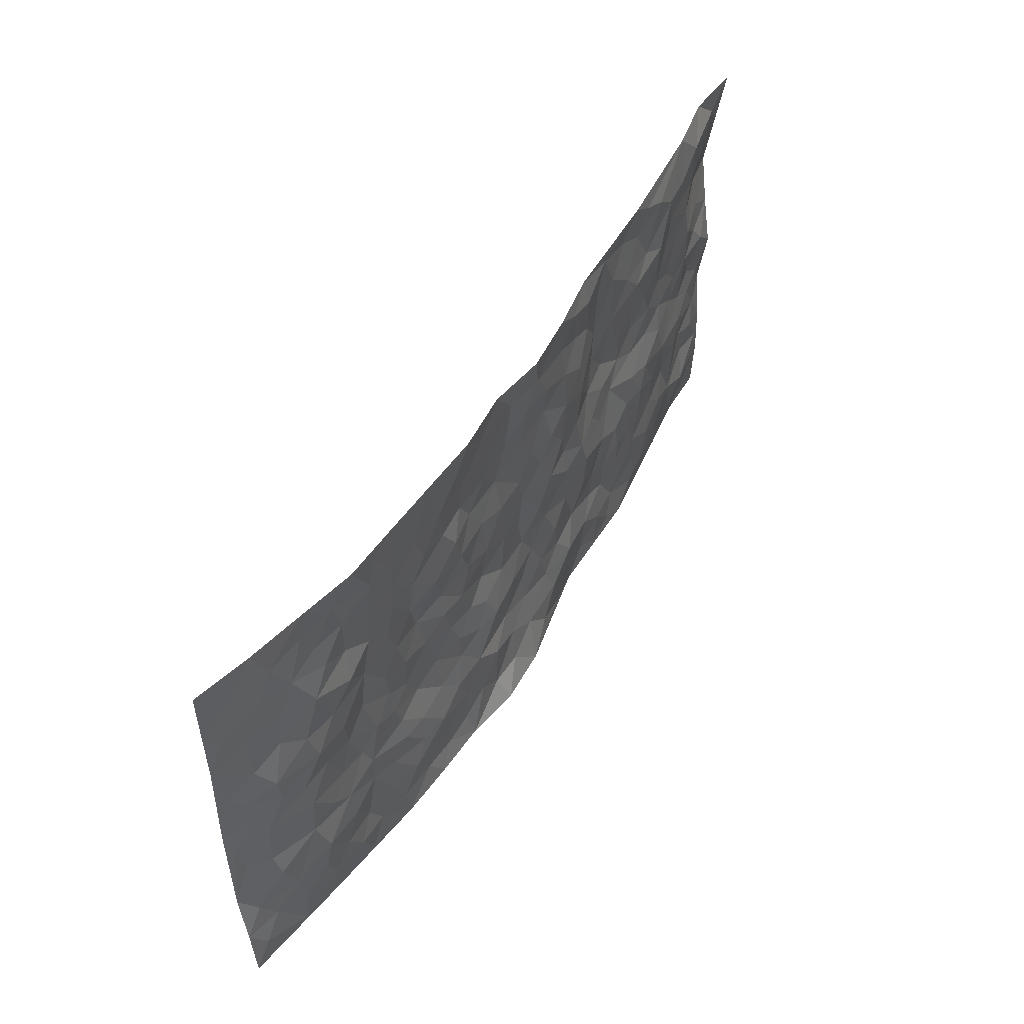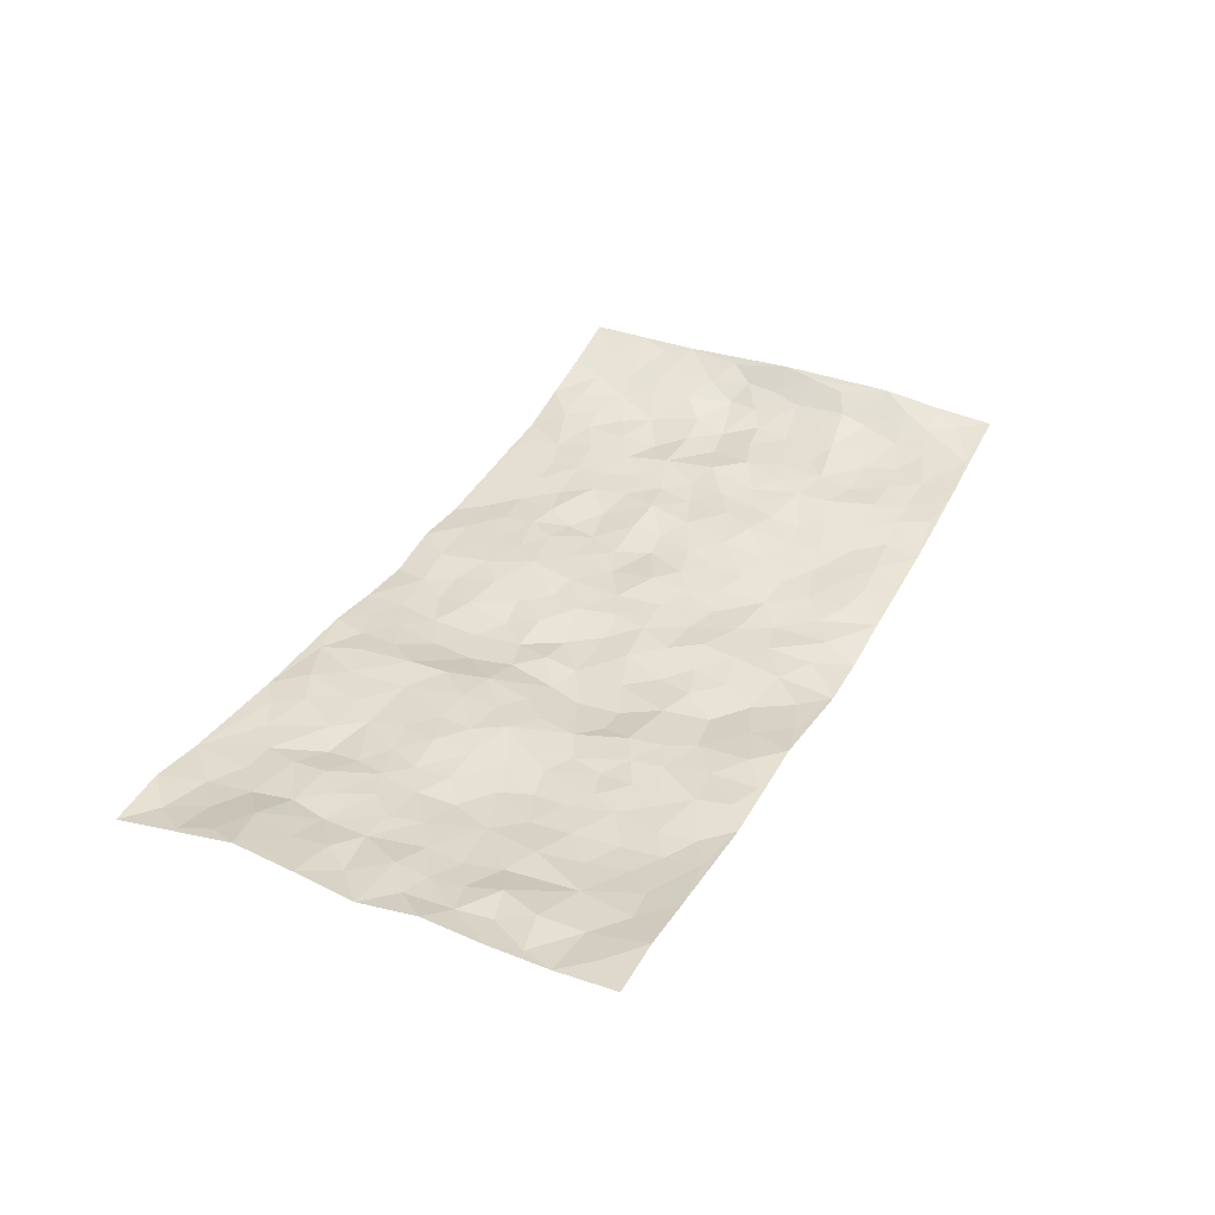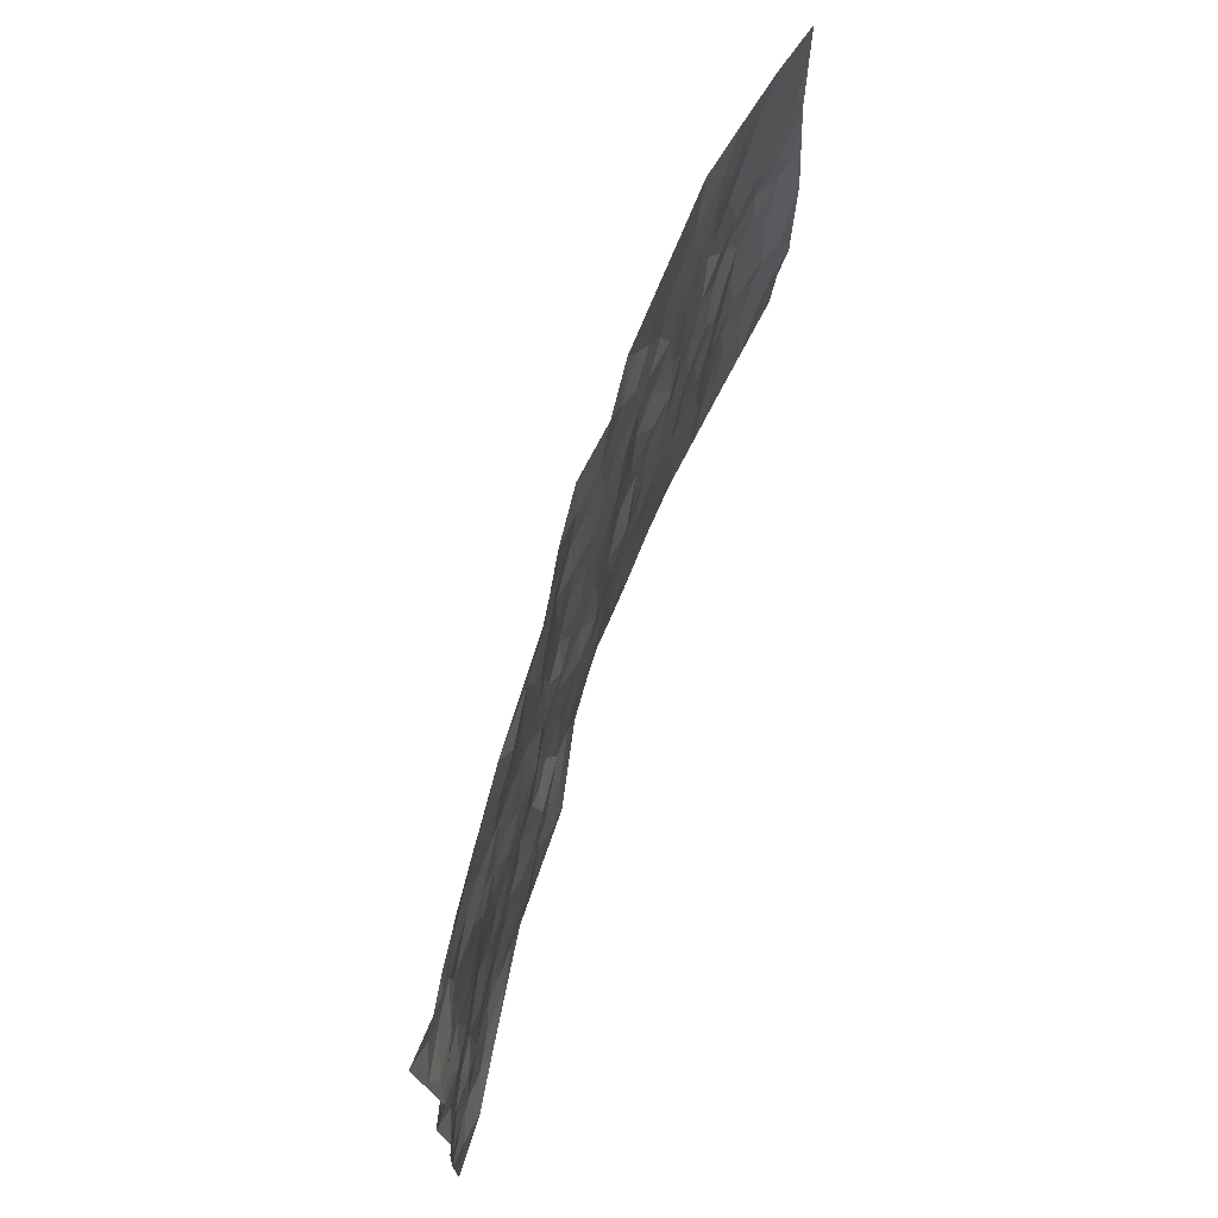
<metadata>
{"format":"obj","ext":"obj","renderer":"f3d","projection":"perspective","resolution":1024,"background":"white","views":[{"elev":50.9,"azim":120.4,"up":"+Y"},{"elev":35.8,"azim":-64.1,"up":"+Z"},{"elev":67.8,"azim":-71.6,"up":"+Y"}]}
</metadata>
<code>
v -0.9809 0.00118 0.04526
v -0.9818 0.9942 0.02948
v 0.9792 0.003688 0.05175
v 0.9786 0.9969 0.06922
v -0.7999 0.3922 0.01608
v -0.9825 0.4992 0.03642
v -0.8606 0.3572 0.02729
v -0.0009853 0.004576 -0.05113
v -0.9814 0.2502 0.0442
v -0.9249 0.3373 0.03823
v -0.7356 0.002502 0.02608
v -0.9822 0.1258 0.04094
v -0.7132 0.2927 0.01158
v -0.8576 0.002725 0.043
v -0.8426 0.2882 0.0325
v -0.4911 0.002288 -0.005301
v -0.961 0.188 0.03867
v -0.2944 0.1683 -0.01377
v -0.7801 0.3215 0.01341
v -0.8658 0.1201 0.0248
v -0.9259 0.06399 0.03991
v -0.798 0.06431 0.02394
v -0.6756 0.1268 0.001628
v -0.7264 0.07479 0.01342
v -0.8759 0.2068 0.03768
v -0.9127 0.2697 0.03235
v -0.7725 0.1769 0.01602
v -0.6955 0.2097 0.00349
v -0.866 0.4878 0.03513
v -0.9802 0.3747 0.05389
v -0.7353 0.9961 0.01581
v -0.5384 0.2225 -0.007158
v 0.2605 0.159 -0.02625
v -0.9754 0.7474 0.06651
v -0.3682 0.3931 -0.01192
v -0.7839 0.7517 0.01376
v -0.8008 0.8297 0.01579
v -0.5834 0.4426 -0.007988
v -0.601 0.605 0.005508
v -0.4902 0.9955 -0.004738
v -0.9549 0.6854 0.05411
v -0.663 0.562 0.00794
v -0.3895 0.7519 -0.005362
v -0.5109 0.2801 -0.008237
v -0.4609 0.2255 -0.003624
v -0.4966 0.1625 -0.003139
v -0.4478 0.6354 0.00349
v -0.3665 0.5593 -0.00418
v 0.1656 0.4744 -0.008763
v -0.3342 0.2217 -0.001544
v -0.2109 0.6097 -0.02615
v -0.3738 0.628 0.006333
v -0.3021 0.05935 -0.001682
v -0.6283 0.7093 0.002699
v -0.3958 0.1949 0.001158
v -0.8731 0.6168 0.02976
v -0.03863 0.3488 -0.01451
v 0.05684 0.3405 -0.0221
v 0.2983 0.4522 -0.01467
v -0.09535 0.5509 -0.02919
v -0.1654 0.5555 -0.02008
v 0.09177 0.6301 -0.01557
v -0.6353 0.3462 -0.002426
v -0.7503 0.5732 0.0171
v -0.9491 0.8078 0.05405
v -0.5616 0.1296 -0.0006907
v -0.3676 0.01329 -0.004011
v -0.7976 0.4655 0.02236
v -0.6198 0.1723 -0.005862
v -0.6152 0.01879 0.008781
v -0.2441 0.003597 -0.003436
v -0.6176 0.08839 0.0004892
v -0.548 0.05368 -0.001954
v -0.432 0.03811 -0.003405
v -0.452 0.1045 0.0004689
v -0.8912 0.6847 0.03733
v -0.9705 0.8709 0.04721
v -0.7384 0.5085 0.01607
v -0.0001437 0.9967 -0.04302
v -0.8049 0.6743 0.01389
v -0.5637 0.3151 -0.005974
v -0.5136 0.4611 -0.006165
v 0.005711 0.5711 -0.01559
v -0.04953 0.4827 -0.0252
v 0.002729 0.42 -0.01376
v -0.1248 0.1299 -0.02962
v -0.5698 0.669 0.001487
v -0.9177 0.5617 0.02829
v -0.7334 0.6903 0.01458
v -0.4498 0.2969 -0.01166
v -0.6335 0.2674 -0.0002434
v -0.5012 0.6871 0.0006106
v -0.1736 0.4847 -0.0253
v -0.2638 0.4356 -0.02679
v -0.6481 0.6483 0.009309
v -0.01101 0.1186 -0.0299
v -0.4153 0.5097 0.0005135
v -0.3438 0.2889 -0.001619
v -0.2414 0.5033 -0.02563
v -0.1814 0.3821 -0.02055
v -0.9787 0.6233 0.05283
v -0.7064 0.6221 0.01445
v -0.8153 0.5786 0.01932
v -0.3632 0.1111 -0.00936
v -0.522 0.5324 0.005351
v -0.6857 0.4061 0.0005954
v -0.1305 0.3248 -0.02337
v -0.1498 0.2502 -0.01879
v -0.518 0.6109 0.008578
v 0.1082 0.7289 -0.00924
v -0.003606 0.2157 -0.01852
v -0.07308 0.274 -0.01991
v 0.004602 0.2891 -0.01492
v -0.4305 0.3638 -0.01264
v -0.1976 0.1855 -0.02779
v -0.6563 0.4879 0.0003257
v -0.5583 0.3812 -0.01083
v -0.4934 0.3916 -0.008159
v -0.3077 0.5236 -0.01302
v -0.2601 0.3498 -0.02283
v -0.3555 0.4666 -0.008474
v -0.2269 0.2716 -0.01359
v -0.0914 0.4117 -0.01791
v -0.5958 0.5308 0.005249
v -0.09242 0.1993 -0.02175
v -0.2134 0.09539 -0.0149
v -0.3999 0.2588 -0.001012
v -0.9296 0.4371 0.03918
v -0.8695 0.4202 0.03074
v 0.09186 0.4233 -0.01585
v 0.2088 0.2393 -0.02867
v 0.08219 0.517 -0.01594
v 0.01889 0.4881 -0.01405
v 0.166 0.3941 -0.02022
v 0.7953 0.4971 0.01131
v 0.2203 0.4347 -0.01628
v 0.2667 0.3146 -0.01832
v 0.1601 0.5674 -0.02041
v 0.1221 0.9981 -0.02523
v -0.2916 0.6184 -0.006844
v 0.4268 0.8799 -0.02315
v 0.4934 0.9986 -0.02264
v -0.215 0.7795 -0.02709
v -0.05866 0.8627 -0.03574
v -0.3231 0.3483 -0.0147
v -0.459 0.565 0.007069
v -0.0743 0.05492 -0.03334
v -0.1577 0.02425 -0.01969
v 0.1238 0.00742 -0.05741
v 0.0132 0.8589 -0.02948
v -0.01708 0.6991 -0.02237
v 0.4236 0.1981 -0.01909
v 0.3422 0.291 -0.01446
v 0.5939 0.5271 0.008196
v 0.5276 0.5473 -0.005195
v 0.4578 0.1367 -0.02004
v 0.5247 0.2287 -0.006091
v 0.4153 0.3623 -0.0004096
v 0.02212 0.6403 -0.01779
v -0.05997 0.6269 -0.02197
v -0.147 0.7284 -0.0329
v -0.08646 0.692 -0.03297
v -0.06069 0.7901 -0.02684
v -0.1368 0.6319 -0.03202
v 0.02036 0.774 -0.01982
v 0.2454 0.9978 -0.03597
v -0.01913 0.9253 -0.03588
v -0.2689 0.8444 -0.01289
v -0.1994 0.8785 -0.02124
v -0.3145 0.7791 -0.003607
v -0.2452 0.9961 -0.01241
v -0.2289 0.6947 -0.02617
v -0.3159 0.6987 -0.0009071
v -0.1406 0.8283 -0.03214
v -0.1232 0.9972 -0.03171
v 0.2184 0.7459 -0.01627
v 0.1736 0.6673 -0.01794
v 0.3274 0.5957 -0.01117
v 0.2616 0.5236 -0.01979
v 0.2666 0.666 -0.02419
v 0.426 0.7444 -0.0136
v 0.3571 0.683 -0.02186
v 0.2865 0.7335 -0.02681
v 0.06772 0.9284 -0.02472
v 0.07823 0.8226 -0.01769
v 0.1451 0.8575 -0.01976
v 0.251 0.8732 -0.02165
v 0.3226 0.7934 -0.02012
v 0.2323 0.5959 -0.02125
v -0.8824 0.8647 0.02988
v -0.6836 0.8151 0.004014
v -0.8671 0.7731 0.04028
v -0.8572 0.9946 0.03825
v -0.9228 0.9363 0.03348
v -0.8123 0.9194 0.01495
v -0.7352 0.8837 0.005476
v -0.6072 0.9272 -0.004233
v -0.6642 0.8841 -0.002222
v -0.6883 0.7449 0.01157
v -0.5618 0.8121 0.001261
v -0.6237 0.7794 -0.004577
v -0.5125 0.8984 0.002847
v -0.3918 0.8757 -0.005672
v -0.5465 0.9576 -0.003297
v -0.4655 0.8139 -0.003846
v -0.4434 0.9337 0.001882
v -0.346 0.9703 -0.008018
v -0.5126 0.7588 -0.005407
v -0.3205 0.8991 -0.00732
v -0.2595 0.9285 -0.01853
v 0.1561 0.7847 -0.01328
v 0.2552 0.8043 -0.01692
v 0.1883 0.9329 -0.02575
v 0.3949 0.8118 -0.02327
v 0.3387 0.8805 -0.02664
v 0.3837 0.9823 -0.02823
v 0.2896 0.937 -0.03224
v 0.4445 0.948 -0.02416
v 0.3815 0.4942 -0.005991
v 0.3269 0.5297 -0.01601
v 0.4858 0.6045 -0.006911
v 0.4336 0.6649 -0.008734
v 0.407 0.5887 -0.00203
v 0.3544 0.1919 -0.02495
v 0.4832 0.3357 -0.004735
v 0.4613 0.523 -0.007727
v 0.3475 0.3889 -0.007424
v -0.1246 0.9132 -0.03033
v -0.1844 0.9562 -0.02571
v 0.3213 0.1348 -0.02285
v 0.6135 0.01563 -0.002113
v 0.2011 0.3346 -0.02321
v 0.272 0.3859 -0.01849
v 0.5856 0.2486 0.00216
v 0.7386 0.9985 0.01018
v 0.97 0.2515 0.08091
v 0.4946 0.8123 -0.0131
v 0.7214 0.4879 0.01086
v 0.4907 0.747 -0.01007
v 0.9676 0.5006 0.08469
v 0.6713 0.2948 0.00391
v 0.5114 0.4688 -9.567e-05
v 0.7795 0.3116 0.01553
v 0.5639 0.4165 0.0001489
v 0.4914 0.003267 -0.01914
v 0.08965 0.2531 -0.02301
v 0.5072 0.07839 -0.01528
v 0.1341 0.3202 -0.02728
v 0.4181 0.2682 -0.01446
v 0.8743 0.2663 0.03455
v 0.644 0.4625 0.01181
v 0.5797 0.08329 -0.004043
v 0.4505 0.4268 -0.0001616
v 0.6093 0.3724 0.009241
v 0.2875 0.2342 -0.02413
v 0.4804 0.273 -0.01153
v 0.2647 0.08001 -0.02506
v 0.3687 0.004209 -0.02913
v 0.2458 0.003915 -0.03551
v 0.2012 0.1162 -0.03056
v 0.06758 0.171 -0.02958
v 0.1447 0.1913 -0.03476
v 0.6145 0.1484 0.002689
v 0.7802 0.4233 0.00729
v 0.7515 0.2221 0.002612
v 0.6531 0.08168 -0.001647
v 0.6717 0.3852 0.01024
v 0.7205 0.3398 0.00487
v 0.8834 0.3268 0.04553
v 0.7497 0.5676 0.0005049
v 0.6947 0.1465 0.001781
v 0.7664 0.1507 0.007727
v 0.8401 0.3681 0.03031
v 0.9343 0.3503 0.07073
v 0.8858 0.4388 0.04008
v 0.5841 0.3138 0.003285
v 0.822 0.1071 0.02362
v 0.3332 0.0649 -0.02187
v 0.4126 0.07048 -0.0188
v 0.07065 0.07937 -0.03703
v 0.1425 0.07354 -0.03212
v 0.9757 0.7479 0.06975
v 0.734 0.08 0.008712
v 0.6577 0.2167 -0.0002965
v 0.9519 0.4254 0.07631
v 0.906 0.5092 0.04663
v 0.8099 0.2513 0.02078
v 0.535 0.1496 -0.008349
v 0.7354 0.002336 0.01531
v 0.5048 0.3951 -0.00323
v 0.9398 0.06587 0.04724
v 0.9764 0.1281 0.06244
v 0.8413 0.1815 0.0262
v 0.8973 0.1259 0.04582
v 0.8303 0.01046 0.02939
v 0.9338 0.1897 0.05892
v 0.6694 0.5557 -0.0006818
v 0.6957 0.6329 0.001628
v 0.5885 0.6366 -9.633e-05
v 0.8281 0.6912 0.02617
v 0.6356 0.7712 0.002494
v 0.9519 0.6244 0.06841
v 0.7717 0.6416 0.00897
v 0.8597 0.5952 0.02232
v 0.739 0.7439 -0.0005521
v 0.8492 0.5307 0.02438
v 0.9155 0.5739 0.04874
v 0.8916 0.6589 0.04417
v 0.6442 0.6925 -0.009166
v 0.5689 0.7243 -0.003473
v 0.5124 0.675 -0.007717
v 0.8567 0.8516 0.03321
v 0.7167 0.871 0.008937
v 0.815 0.7764 0.02399
v 0.8982 0.7769 0.04634
v 0.7854 0.844 0.01433
v 0.9744 0.8724 0.06854
v 0.699 0.8024 0.001787
v 0.9538 0.8098 0.06047
v 0.7462 0.9315 0.01377
v 0.8594 0.998 0.03687
v 0.6174 0.9979 -0.01636
v 0.8254 0.9255 0.02538
v 0.909 0.927 0.04949
v 0.666 0.9346 0.001768
v 0.5614 0.9014 -0.01495
v 0.4956 0.8814 -0.01969
v 0.5552 0.9696 -0.01798
v 0.5737 0.8221 -0.005446
v 0.6405 0.8608 0.0004
f 29 6 128
f 12 21 20
f 26 10 9
f 55 45 46
f 27 19 15
f 26 9 17
f 101 6 88
f 12 1 21
f 7 15 19
f 125 86 96
f 84 123 85
f 129 29 128
f 25 27 15
f 12 20 17
f 73 75 66
f 22 14 11
f 26 17 25
f 9 12 17
f 25 15 26
f 5 129 7
f 52 146 48
f 55 18 50
f 7 19 5
f 20 27 25
f 124 82 105
f 41 76 34
f 20 14 22
f 14 20 21
f 14 21 1
f 24 22 11
f 24 27 22
f 72 66 69
f 69 32 91
f 70 24 11
f 24 23 27
f 17 20 25
f 27 20 22
f 10 15 7
f 10 26 15
f 23 28 27
f 27 13 19
f 28 23 69
f 13 27 28
f 119 121 94
f 10 7 129
f 6 30 128
f 9 10 30
f 36 192 80
f 80 102 89
f 118 81 44
f 64 103 78
f 115 126 86
f 45 32 46
f 91 63 13
f 129 68 29
f 95 87 54
f 95 54 199
f 202 40 204
f 82 97 105
f 29 88 6
f 18 55 104
f 148 126 71
f 38 82 124
f 50 18 122
f 117 82 38
f 5 19 106
f 82 117 118
f 80 64 102
f 127 45 55
f 194 77 190
f 98 35 114
f 39 124 105
f 127 50 98
f 106 19 13
f 66 75 46
f 39 95 42
f 63 117 38
f 95 89 102
f 101 56 76
f 51 140 99
f 18 53 126
f 62 83 132
f 45 127 90
f 112 113 57
f 103 29 68
f 130 85 58
f 109 39 105
f 35 94 121
f 113 246 58
f 151 165 163
f 120 100 94
f 114 127 98
f 192 190 65
f 95 39 87
f 36 191 37
f 67 104 74
f 56 101 88
f 13 63 106
f 192 34 76
f 268 241 243
f 108 115 125
f 93 84 60
f 133 84 85
f 156 288 157
f 101 76 41
f 80 103 64
f 105 97 146
f 99 61 51
f 92 109 47
f 125 96 111
f 158 227 153
f 75 104 55
f 69 66 32
f 81 91 32
f 106 78 68
f 42 64 78
f 77 34 65
f 24 70 72
f 75 73 16
f 16 71 67
f 2 34 77
f 13 28 91
f 103 56 88
f 56 80 76
f 72 69 23
f 11 16 70
f 16 73 70
f 16 67 74
f 115 18 126
f 24 72 23
f 73 72 70
f 16 74 75
f 72 73 66
f 32 45 44
f 84 83 60
f 66 46 32
f 78 106 116
f 117 63 81
f 67 53 104
f 103 68 78
f 69 91 28
f 36 80 89
f 106 38 116
f 106 68 5
f 81 118 117
f 62 132 138
f 32 44 81
f 53 67 71
f 57 58 85
f 123 100 107
f 93 60 61
f 33 230 224
f 8 96 147
f 132 133 130
f 140 48 119
f 93 100 123
f 122 98 50
f 164 60 160
f 53 71 126
f 125 112 108
f 193 194 195
f 75 55 46
f 63 91 81
f 56 103 80
f 196 198 31
f 18 104 53
f 121 48 97
f 38 106 63
f 118 97 82
f 97 35 121
f 51 172 140
f 130 134 49
f 87 39 109
f 288 252 263
f 97 114 35
f 47 43 92
f 57 113 58
f 248 130 58
f 34 101 41
f 114 90 127
f 116 124 42
f 145 94 35
f 118 114 97
f 167 79 175
f 98 145 35
f 85 123 57
f 43 47 52
f 199 36 89
f 42 78 116
f 159 83 62
f 88 29 103
f 74 104 75
f 118 44 90
f 173 140 172
f 42 95 102
f 190 192 37
f 65 190 77
f 89 95 199
f 125 111 112
f 92 87 109
f 18 115 122
f 177 180 176
f 112 57 107
f 109 105 146
f 93 94 100
f 285 286 275
f 96 86 147
f 137 232 131
f 57 123 107
f 87 92 208
f 49 134 136
f 132 130 49
f 161 164 162
f 50 127 55
f 122 108 107
f 122 107 100
f 48 140 52
f 118 90 114
f 99 119 94
f 123 84 93
f 36 37 192
f 48 121 119
f 120 122 100
f 39 42 124
f 38 124 116
f 248 58 246
f 44 45 90
f 98 122 120
f 146 52 47
f 94 93 99
f 168 209 170
f 212 183 188
f 202 197 200
f 42 102 64
f 107 108 112
f 99 93 61
f 8 280 96
f 112 111 113
f 125 115 86
f 115 108 122
f 128 30 10
f 5 68 129
f 10 129 128
f 132 49 138
f 83 84 133
f 130 133 85
f 83 133 132
f 248 134 130
f 156 152 224
f 151 110 165
f 212 186 211
f 153 224 249
f 254 251 244
f 246 261 262
f 225 158 249
f 49 136 179
f 185 184 150
f 214 188 181
f 181 188 182
f 161 163 174
f 143 170 172
f 110 211 185
f 184 79 167
f 174 228 169
f 62 110 159
f 163 150 144
f 210 169 229
f 170 143 168
f 176 211 110
f 98 120 145
f 94 145 120
f 48 146 97
f 109 146 47
f 148 86 126
f 147 86 148
f 71 8 148
f 8 147 148
f 244 276 254
f 232 136 134
f 174 143 161
f 60 83 160
f 163 162 151
f 159 160 83
f 261 281 262
f 259 281 149
f 219 220 59
f 246 113 111
f 33 255 131
f 157 256 152
f 137 255 153
f 230 278 279
f 262 260 33
f 154 155 242
f 131 255 137
f 248 131 232
f 281 280 149
f 259 258 278
f 220 179 59
f 159 151 160
f 162 160 151
f 164 61 60
f 228 174 144
f 144 174 163
f 159 110 151
f 161 172 164
f 186 184 185
f 161 162 163
f 61 164 51
f 160 162 164
f 187 217 213
f 150 163 165
f 205 202 200
f 79 184 139
f 170 43 173
f 174 169 143
f 161 143 172
f 167 144 150
f 176 180 183
f 172 170 173
f 223 226 221
f 185 150 165
f 99 140 119
f 207 206 203
f 172 51 164
f 43 52 173
f 173 52 140
f 167 175 228
f 228 229 169
f 210 168 169
f 177 110 62
f 189 138 179
f 62 138 177
f 136 232 233
f 181 182 222
f 150 184 167
f 178 180 189
f 49 179 138
f 177 138 189
f 180 178 182
f 178 179 220
f 307 308 304
f 222 223 221
f 215 187 188
f 176 183 212
f 187 213 186
f 214 215 188
f 185 211 186
f 237 181 239
f 182 188 183
f 110 185 165
f 216 215 141
f 211 176 212
f 182 183 180
f 176 110 177
f 213 184 186
f 178 189 179
f 177 189 180
f 195 190 37
f 197 198 200
f 195 194 190
f 34 192 65
f 80 192 76
f 37 196 195
f 194 2 77
f 193 2 194
f 196 37 191
f 31 193 195
f 198 196 191
f 31 195 196
f 199 201 191
f 197 204 31
f 198 191 201
f 31 198 197
f 201 199 54
f 36 199 191
f 54 208 201
f 208 43 205
f 208 54 87
f 198 201 200
f 206 205 203
f 43 170 203
f 210 207 209
f 40 202 206
f 31 204 40
f 197 202 204
f 208 205 200
f 43 203 205
f 205 206 202
f 203 209 207
f 171 40 207
f 40 206 207
f 208 200 201
f 43 208 92
f 170 209 203
f 168 143 169
f 207 210 171
f 168 210 209
f 188 187 212
f 212 187 186
f 166 139 213
f 184 213 139
f 237 214 181
f 215 214 141
f 216 141 218
f 213 217 166
f 142 166 216
f 217 216 166
f 187 215 217
f 216 217 215
f 237 141 214
f 142 216 218
f 223 222 182
f 179 136 59
f 223 220 219
f 267 238 251
f 237 327 141
f 223 182 178
f 158 290 253
f 220 223 178
f 59 233 227
f 233 59 136
f 248 246 131
f 153 249 158
f 251 254 267
f 223 219 226
f 111 261 246
f 297 251 238
f 276 256 157
f 167 228 144
f 229 228 175
f 175 171 229
f 229 171 210
f 260 257 33
f 265 271 272
f 266 289 283
f 269 243 250
f 249 224 152
f 266 283 271
f 227 233 137
f 253 227 158
f 325 313 320
f 135 264 275
f 310 329 239
f 270 298 297
f 249 256 225
f 275 273 269
f 311 222 221
f 155 154 299
f 234 276 157
f 310 311 299
f 222 239 181
f 221 226 155
f 266 263 252
f 242 290 244
f 264 273 275
f 273 264 243
f 242 244 154
f 276 290 225
f 288 234 157
f 240 282 302
f 275 286 306
f 225 290 158
f 234 263 284
f 241 254 276
f 233 232 137
f 137 153 227
f 264 135 238
f 244 251 154
f 260 259 257
f 227 253 219
f 33 224 255
f 154 297 299
f 240 302 307
f 297 154 251
f 264 268 243
f 253 226 219
f 271 284 263
f 277 294 293
f 290 242 253
f 241 234 284
f 59 227 219
f 242 155 226
f 252 245 231
f 157 152 156
f 257 230 33
f 152 256 249
f 278 230 257
f 262 33 131
f 224 153 255
f 259 278 257
f 134 248 232
f 230 279 224
f 96 261 111
f 261 96 280
f 280 281 261
f 246 262 131
f 252 247 245
f 268 267 241
f 283 277 272
f 288 247 252
f 275 274 285
f 295 291 294
f 267 268 264
f 263 234 288
f 309 310 299
f 290 276 244
f 283 272 271
f 267 254 241
f 265 243 241
f 236 240 285
f 297 238 270
f 303 305 298
f 241 276 234
f 221 155 299
f 272 277 293
f 250 243 287
f 286 285 240
f 284 271 265
f 271 263 266
f 295 3 291
f 225 256 276
f 241 284 265
f 289 266 231
f 3 292 291
f 321 235 323
f 293 294 296
f 279 278 258
f 245 279 258
f 279 156 224
f 260 281 259
f 280 8 149
f 262 281 260
f 231 266 252
f 267 264 238
f 306 304 270
f 283 289 295
f 243 269 273
f 236 269 250
f 294 292 296
f 274 236 285
f 269 274 275
f 250 287 293
f 245 289 231
f 236 274 269
f 156 279 247
f 242 226 253
f 247 279 245
f 243 265 287
f 288 156 247
f 265 272 293
f 296 292 236
f 293 287 265
f 295 294 277
f 277 283 295
f 236 250 296
f 289 3 295
f 292 294 291
f 293 296 250
f 300 304 308
f 325 320 235
f 329 330 326
f 270 304 303
f 270 303 298
f 309 305 301
f 135 306 270
f 299 297 298
f 298 309 299
f 238 135 270
f 300 314 305
f 303 300 305
f 304 306 307
f 300 303 304
f 282 319 315
f 322 325 235
f 275 306 135
f 307 306 286
f 240 307 286
f 308 307 302
f 302 282 308
f 308 282 315
f 305 309 298
f 310 309 301
f 310 301 329
f 310 239 311
f 222 311 239
f 299 311 221
f 319 312 315
f 312 323 316
f 301 305 318
f 305 314 316
f 300 308 315
f 316 314 312
f 312 314 315
f 315 314 300
f 323 312 324
f 316 313 318
f 282 4 317
f 330 313 325
f 4 321 324
f 235 320 323
f 282 317 319
f 312 319 317
f 326 325 322
f 316 320 313
f 316 318 305
f 142 218 327
f 327 218 141
f 316 323 320
f 324 312 317
f 4 324 317
f 321 323 324
f 318 313 330
f 328 326 322
f 326 327 329
f 329 327 237
f 326 328 327
f 322 142 328
f 327 328 142
f 329 237 239
f 301 318 330
f 326 330 325
f 330 329 301

</code>
